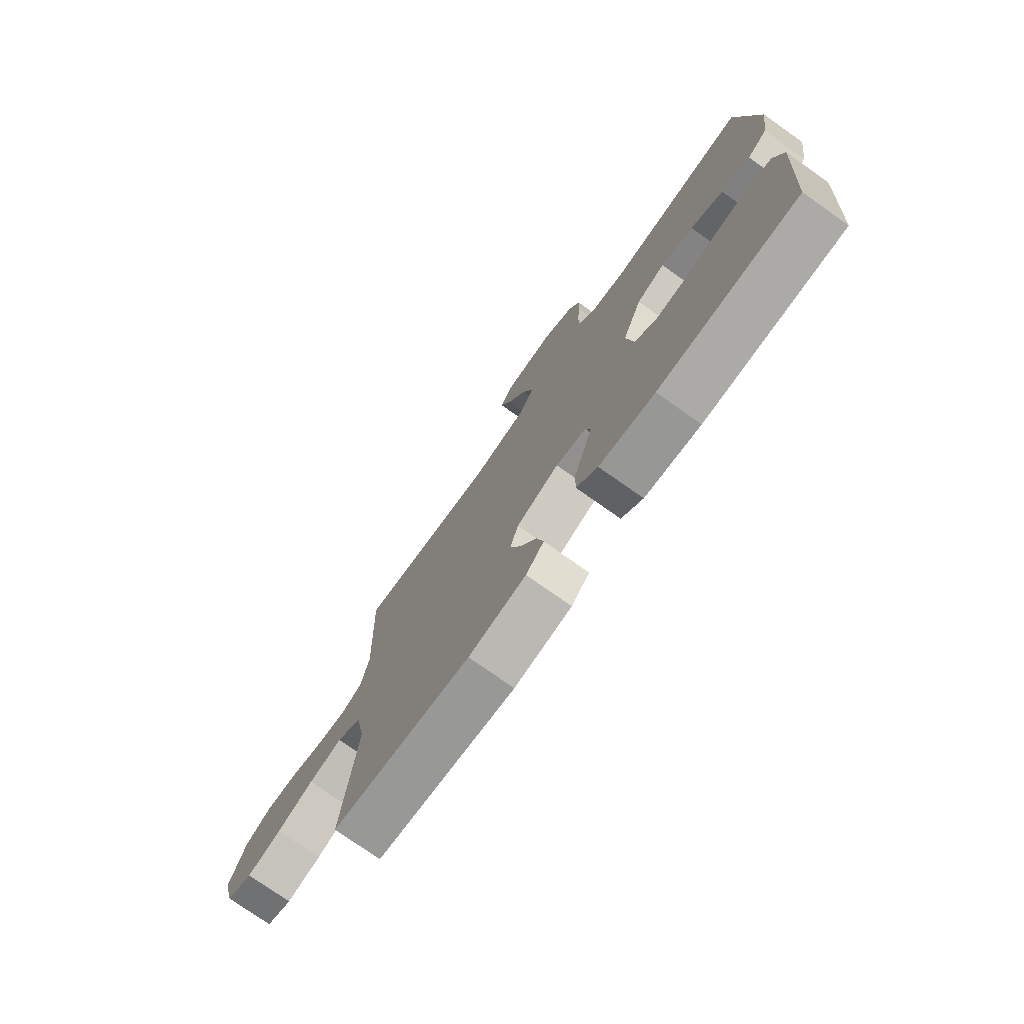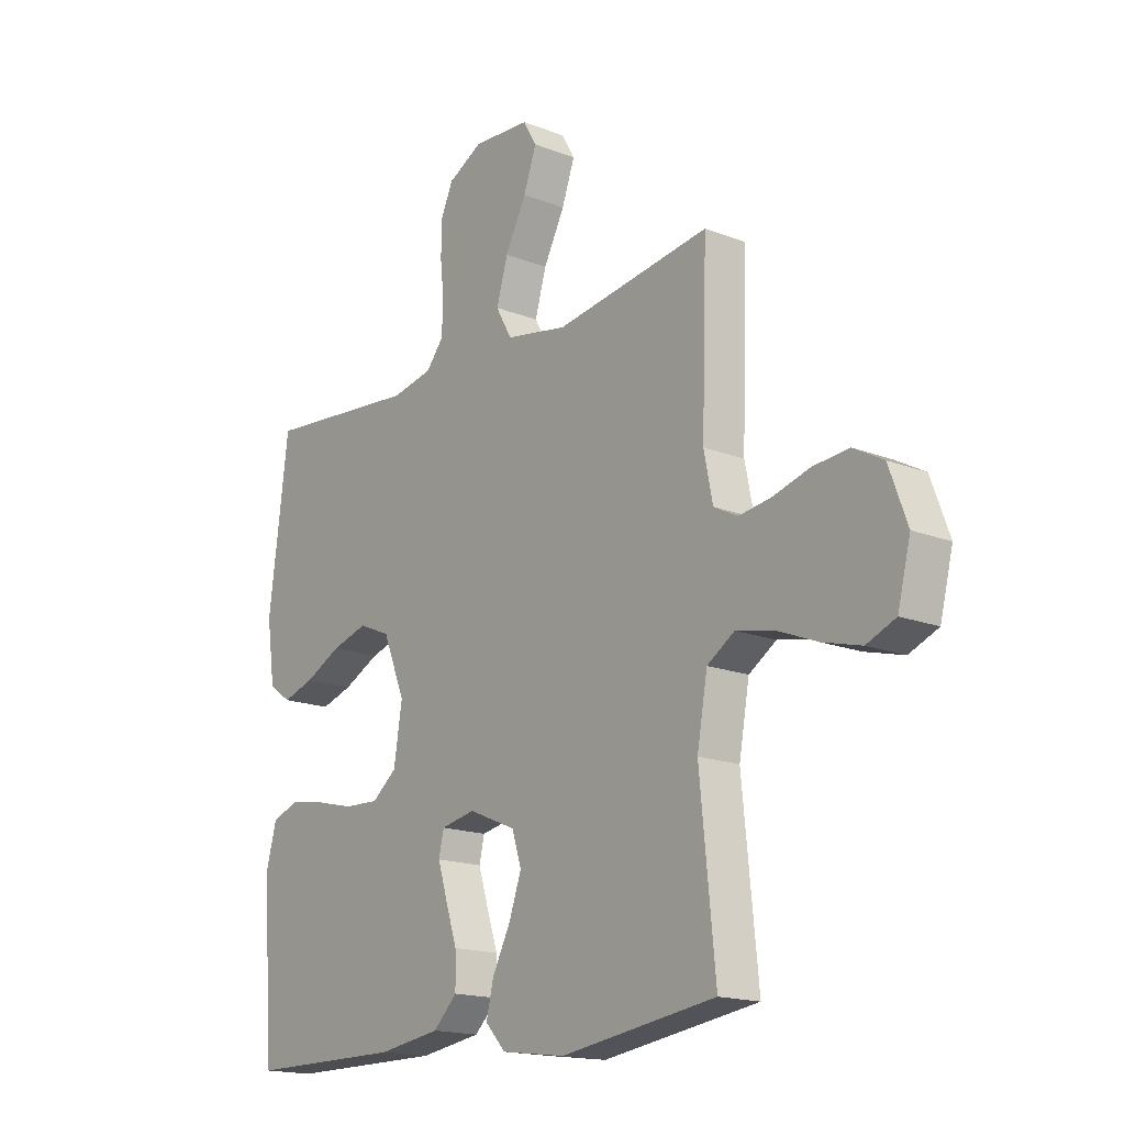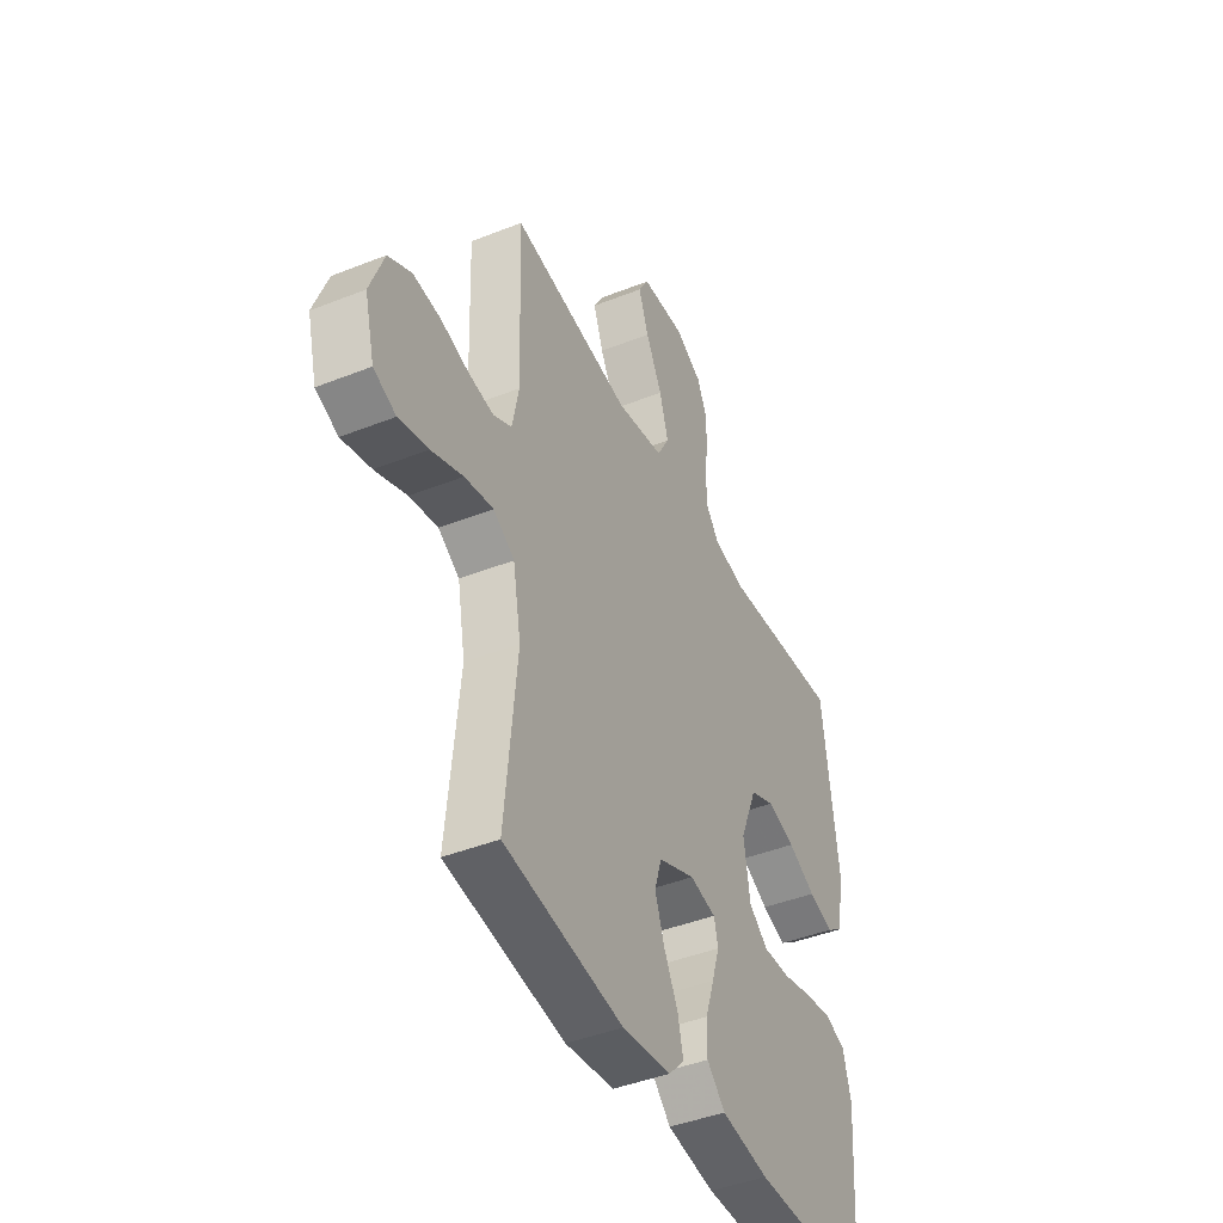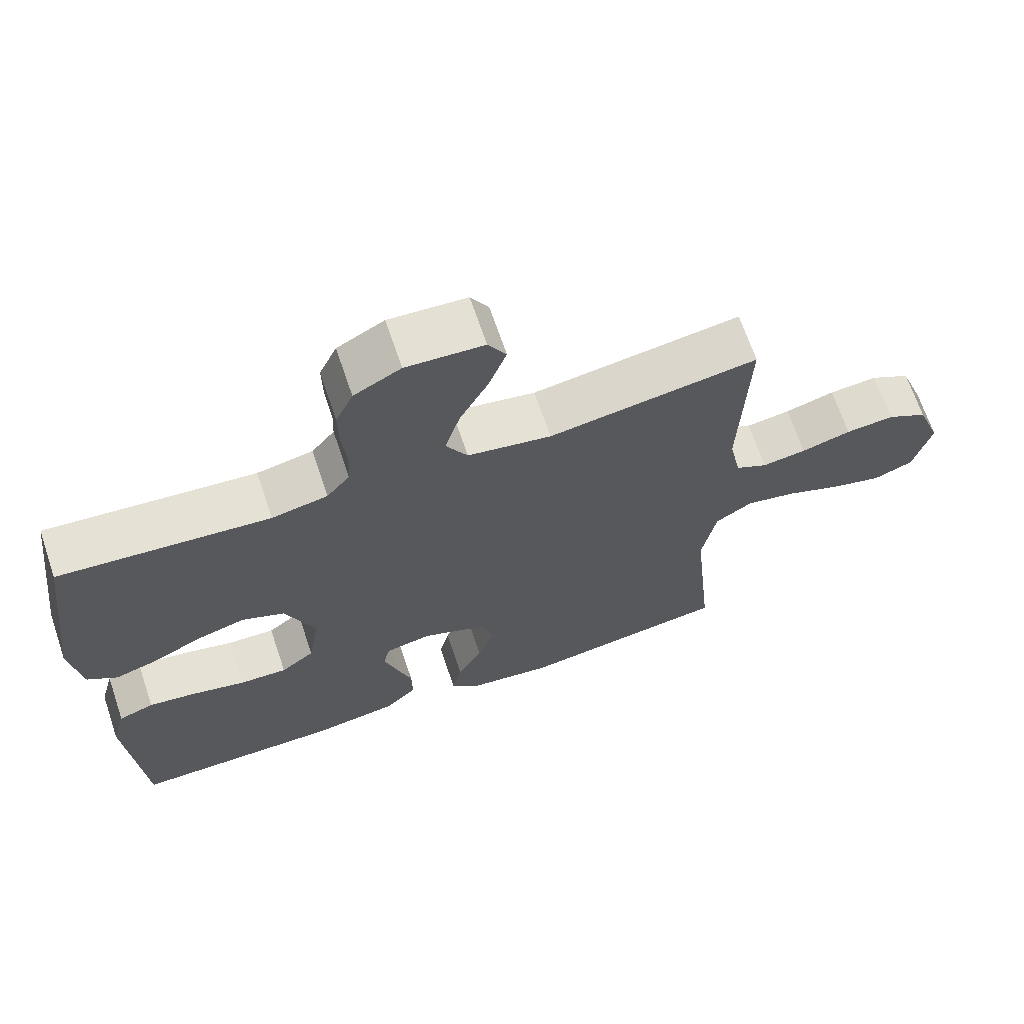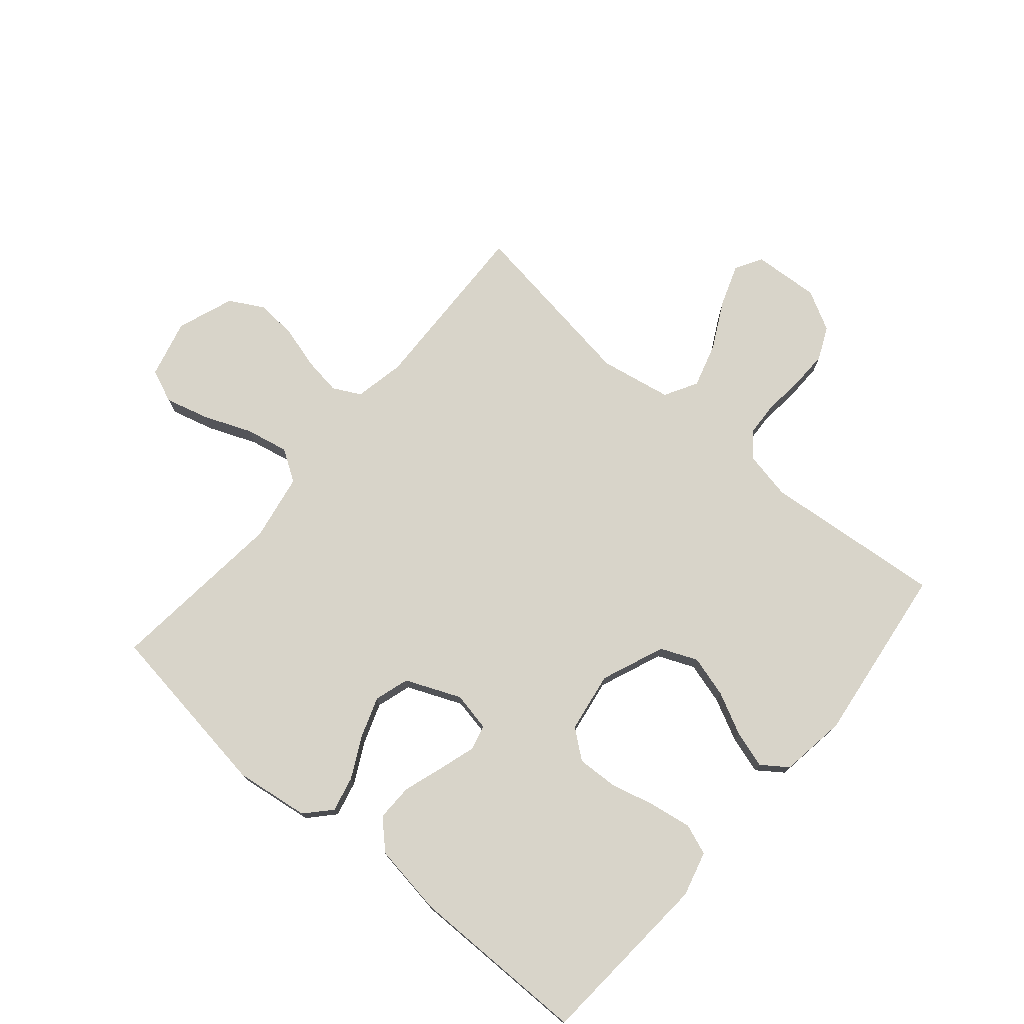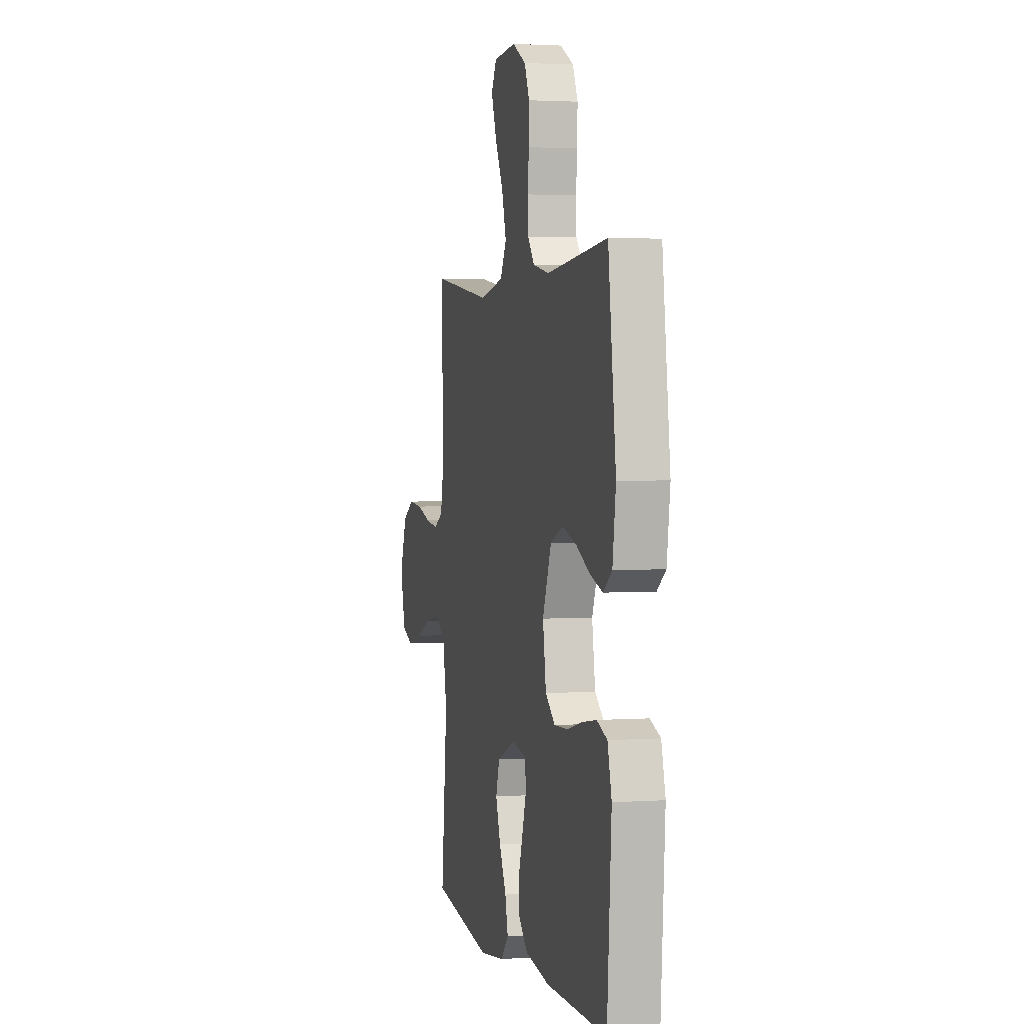
<metadata>
{"format":"obj","ext":"obj","renderer":"f3d","projection":"perspective","resolution":1024,"background":"white","views":[{"elev":-75.9,"azim":-125.2,"up":"+Z"},{"elev":-16.9,"azim":51.7,"up":"+Z"},{"elev":-43.4,"azim":115.1,"up":"+Z"},{"elev":67.8,"azim":-18.7,"up":"+Z"},{"elev":75.1,"azim":-139.6,"up":"+Y"},{"elev":2.4,"azim":-103.5,"up":"+Z"}]}
</metadata>
<code>
v 0.5 0.07 0.5
v 0.49 0.07 0.2
v 0.507 0.07 0.116
v 0.553 0.07 0.092
v 0.616 0.07 0.101
v 0.687 0.07 0.121
v 0.756 0.07 0.127
v 0.814 0.07 0.095
v 0.849 0.07 0
v 0.824 0.07 -0.098
v 0.768 0.07 -0.121
v 0.694 0.07 -0.101
v 0.615 0.07 -0.069
v 0.543 0.07 -0.054
v 0.49 0.07 -0.088
v 0.47 0.07 -0.2
v 0.5 0.07 -0.5
v 0.2 0.07 -0.543
v 0.076 0.07 -0.526
v 0.037 0.07 -0.484
v 0.051 0.07 -0.425
v 0.086 0.07 -0.357
v 0.11 0.07 -0.289
v 0.092 0.07 -0.231
v 0 0.07 -0.192
v -0.066 0.07 -0.205
v -0.076 0.07 -0.248
v -0.057 0.07 -0.309
v -0.035 0.07 -0.376
v -0.034 0.07 -0.438
v -0.08 0.07 -0.483
v -0.2 0.07 -0.501
v -0.5 0.07 -0.5
v -0.521 0.07 -0.2
v -0.501 0.07 -0.125
v -0.45 0.07 -0.106
v -0.381 0.07 -0.117
v -0.305 0.07 -0.136
v -0.237 0.07 -0.139
v -0.189 0.07 -0.101
v -0.173 0.07 0
v -0.216 0.07 0.106
v -0.277 0.07 0.132
v -0.347 0.07 0.112
v -0.417 0.07 0.077
v -0.479 0.07 0.058
v -0.522 0.07 0.089
v -0.538 0.07 0.2
v -0.5 0.07 0.5
v -0.2 0.07 0.472
v -0.12 0.07 0.488
v -0.087 0.07 0.529
v -0.084 0.07 0.588
v -0.091 0.07 0.653
v -0.092 0.07 0.718
v -0.067 0.07 0.773
v 0 0.07 0.809
v 0.111 0.07 0.802
v 0.137 0.07 0.757
v 0.112 0.07 0.687
v 0.071 0.07 0.608
v 0.049 0.07 0.533
v 0.08 0.07 0.478
v 0.2 0.07 0.456
v 0.5 0 0.5
v 0.49 0 0.2
v 0.507 0 0.116
v 0.553 0 0.092
v 0.616 0 0.101
v 0.687 0 0.121
v 0.756 0 0.127
v 0.814 0 0.095
v 0.849 0 0
v 0.824 0 -0.098
v 0.768 0 -0.121
v 0.694 0 -0.101
v 0.615 0 -0.069
v 0.543 0 -0.054
v 0.49 0 -0.088
v 0.47 0 -0.2
v 0.5 0 -0.5
v 0.2 0 -0.543
v 0.076 0 -0.526
v 0.037 0 -0.484
v 0.051 0 -0.425
v 0.086 0 -0.357
v 0.11 0 -0.289
v 0.092 0 -0.231
v 0 0 -0.192
v -0.066 0 -0.205
v -0.076 0 -0.248
v -0.057 0 -0.309
v -0.035 0 -0.376
v -0.034 0 -0.438
v -0.08 0 -0.483
v -0.2 0 -0.501
v -0.5 0 -0.5
v -0.521 0 -0.2
v -0.501 0 -0.125
v -0.45 0 -0.106
v -0.381 0 -0.117
v -0.305 0 -0.136
v -0.237 0 -0.139
v -0.189 0 -0.101
v -0.173 0 0
v -0.216 0 0.106
v -0.277 0 0.132
v -0.347 0 0.112
v -0.417 0 0.077
v -0.479 0 0.058
v -0.522 0 0.089
v -0.538 0 0.2
v -0.5 0 0.5
v -0.2 0 0.472
v -0.12 0 0.488
v -0.087 0 0.529
v -0.084 0 0.588
v -0.091 0 0.653
v -0.092 0 0.718
v -0.067 0 0.773
v 0 0 0.809
v 0.111 0 0.802
v 0.137 0 0.757
v 0.112 0 0.687
v 0.071 0 0.608
v 0.049 0 0.533
v 0.08 0 0.478
v 0.2 0 0.456
f 58 59 60 61
f 58 61 62
f 57 58 62
f 56 57 62
f 53 54 55 56
f 52 53 56 62
f 51 52 62 63
f 47 48 49 50
f 44 45 46 47
f 43 44 47 50
f 42 43 50 51
f 35 36 37 38
f 33 34 35 38
f 33 38 39
f 32 33 39 40
f 28 29 30 31
f 27 28 31 32
f 26 27 32 40
f 19 20 21 22
f 19 22 23
f 16 17 18 19
f 15 16 19 23
f 14 15 23 24
f 10 11 12 13
f 10 13 14
f 9 10 14
f 8 9 14
f 5 6 7 8
f 4 5 8 14
f 3 4 14 24
f 64 1 2
f 41 42 51 63
f 25 26 40 41
f 25 41 63 64
f 24 25 64
f 2 3 24 64
f 125 124 123 122
f 126 125 122
f 126 122 121
f 126 121 120
f 120 119 118 117
f 126 120 117 116
f 127 126 116 115
f 114 113 112 111
f 111 110 109 108
f 114 111 108 107
f 115 114 107 106
f 102 101 100 99
f 102 99 98 97
f 103 102 97
f 104 103 97 96
f 95 94 93 92
f 96 95 92 91
f 104 96 91 90
f 86 85 84 83
f 87 86 83
f 83 82 81 80
f 87 83 80 79
f 88 87 79 78
f 77 76 75 74
f 78 77 74
f 78 74 73
f 78 73 72
f 72 71 70 69
f 78 72 69 68
f 88 78 68 67
f 66 65 128
f 127 115 106 105
f 105 104 90 89
f 128 127 105 89
f 128 89 88
f 128 88 67 66
f 1 65 66 2
f 2 66 67 3
f 3 67 68 4
f 4 68 69 5
f 5 69 70 6
f 6 70 71 7
f 7 71 72 8
f 8 72 73 9
f 9 73 74 10
f 10 74 75 11
f 11 75 76 12
f 12 76 77 13
f 13 77 78 14
f 14 78 79 15
f 15 79 80 16
f 16 80 81 17
f 17 81 82 18
f 18 82 83 19
f 19 83 84 20
f 20 84 85 21
f 21 85 86 22
f 22 86 87 23
f 23 87 88 24
f 24 88 89 25
f 25 89 90 26
f 26 90 91 27
f 27 91 92 28
f 28 92 93 29
f 29 93 94 30
f 30 94 95 31
f 31 95 96 32
f 32 96 97 33
f 33 97 98 34
f 34 98 99 35
f 35 99 100 36
f 36 100 101 37
f 37 101 102 38
f 38 102 103 39
f 39 103 104 40
f 40 104 105 41
f 41 105 106 42
f 42 106 107 43
f 43 107 108 44
f 44 108 109 45
f 45 109 110 46
f 46 110 111 47
f 47 111 112 48
f 48 112 113 49
f 49 113 114 50
f 50 114 115 51
f 51 115 116 52
f 52 116 117 53
f 53 117 118 54
f 54 118 119 55
f 55 119 120 56
f 56 120 121 57
f 57 121 122 58
f 58 122 123 59
f 59 123 124 60
f 60 124 125 61
f 61 125 126 62
f 62 126 127 63
f 63 127 128 64
f 64 128 65 1

</code>
